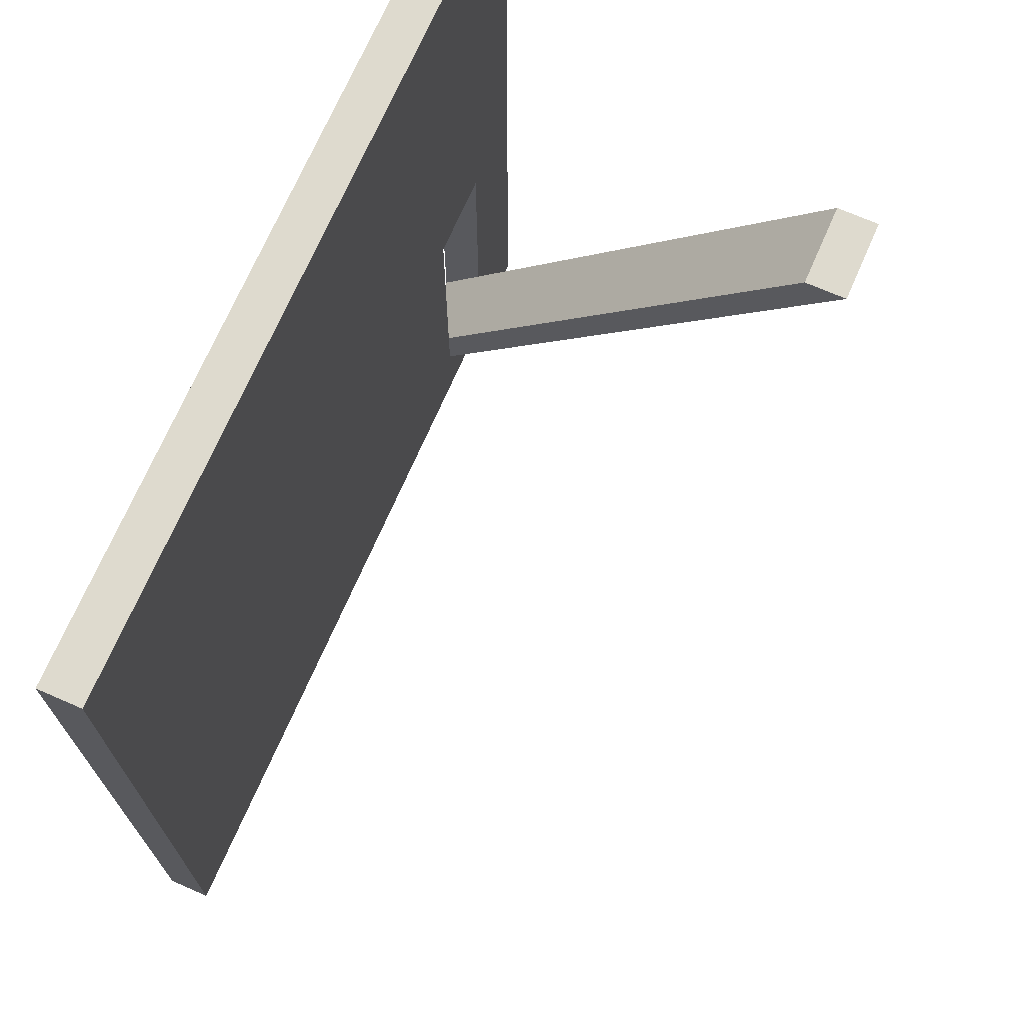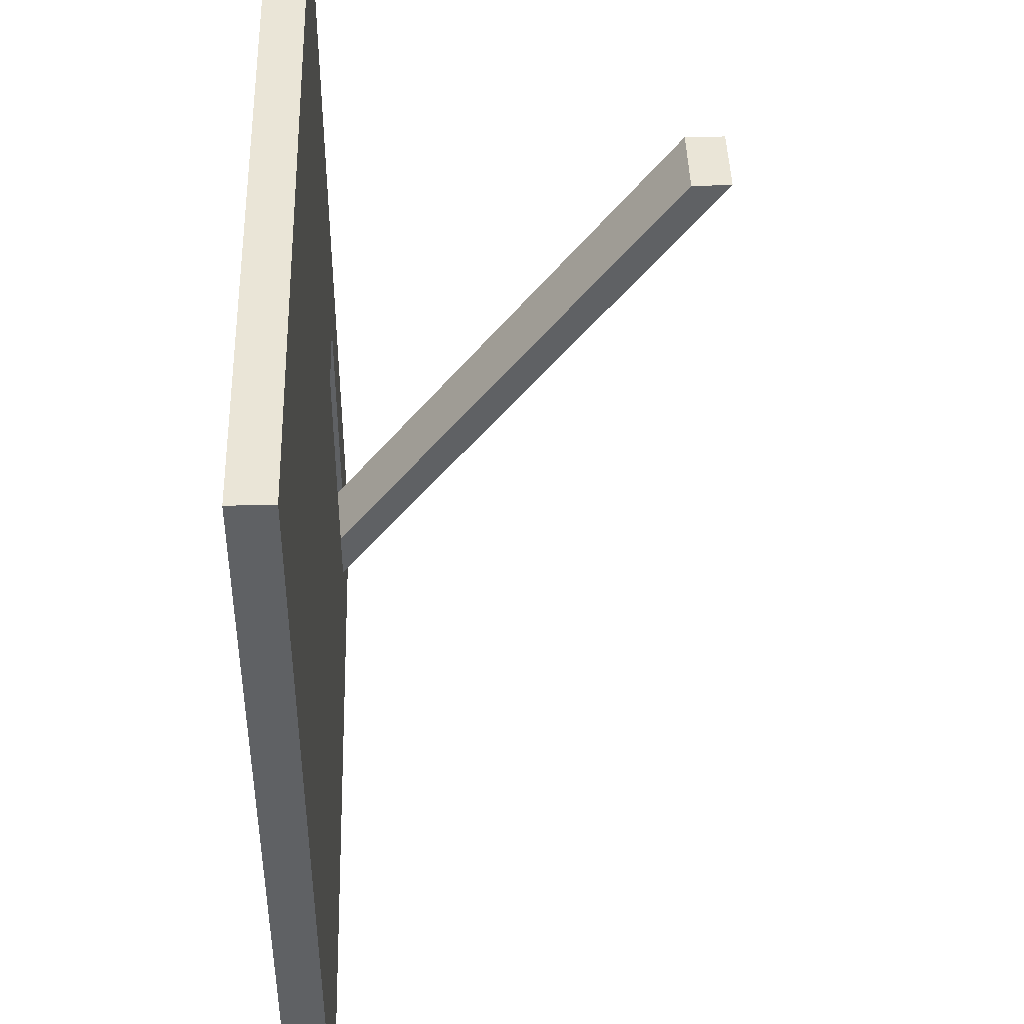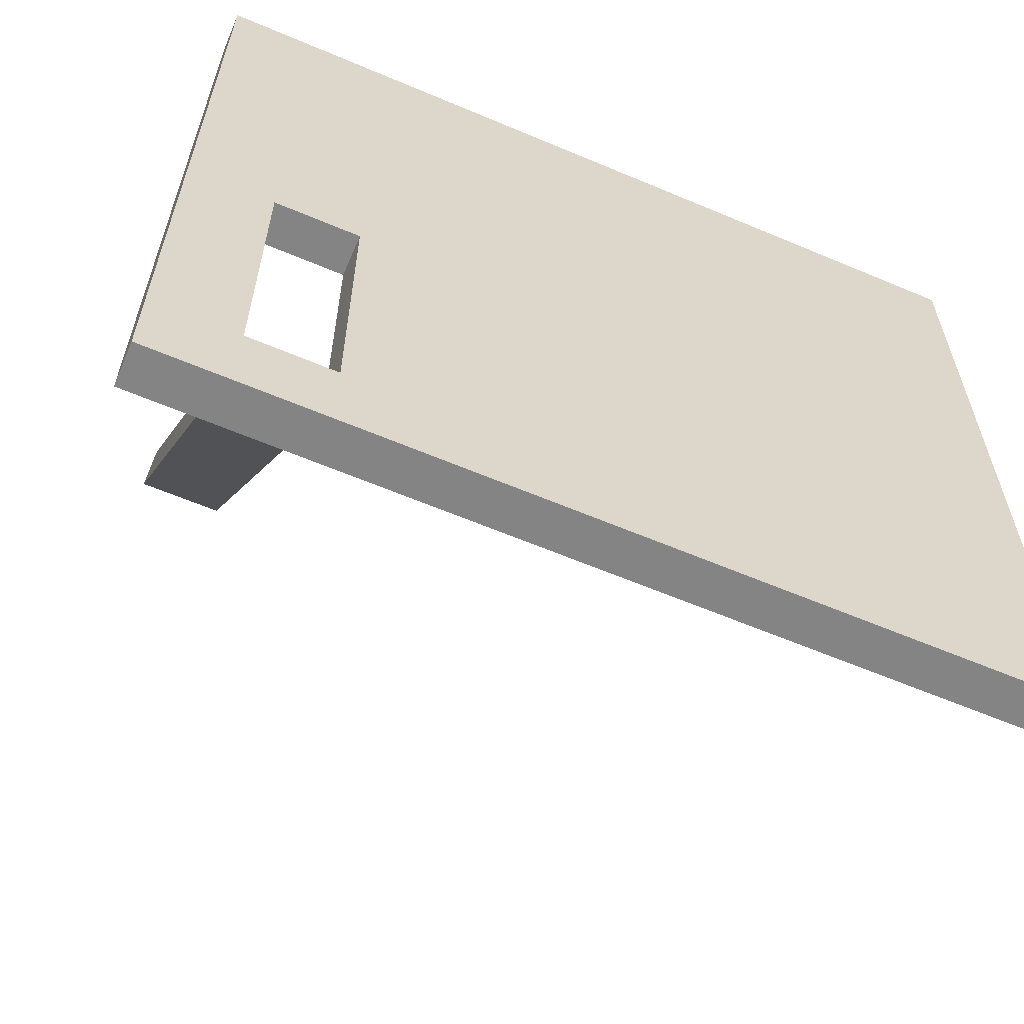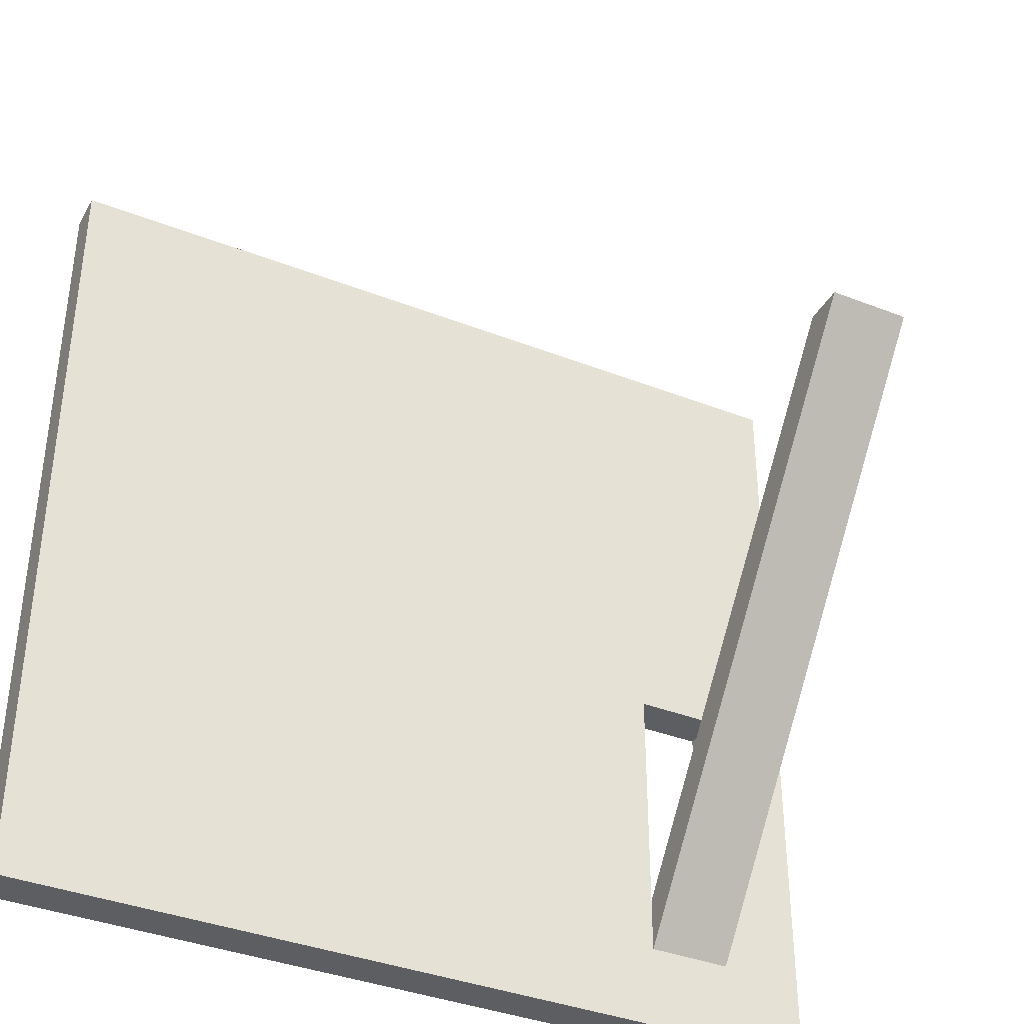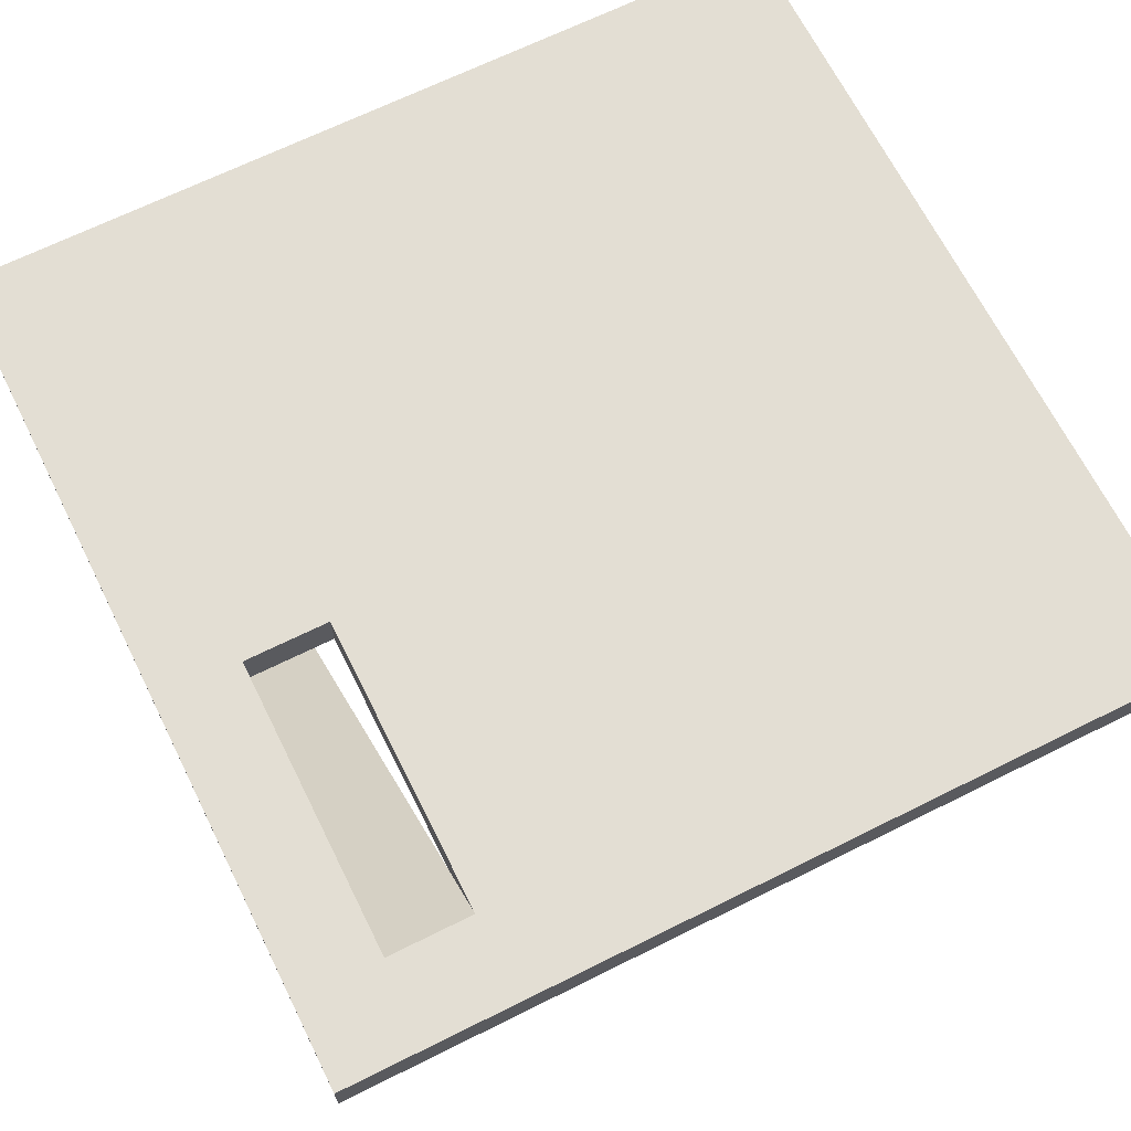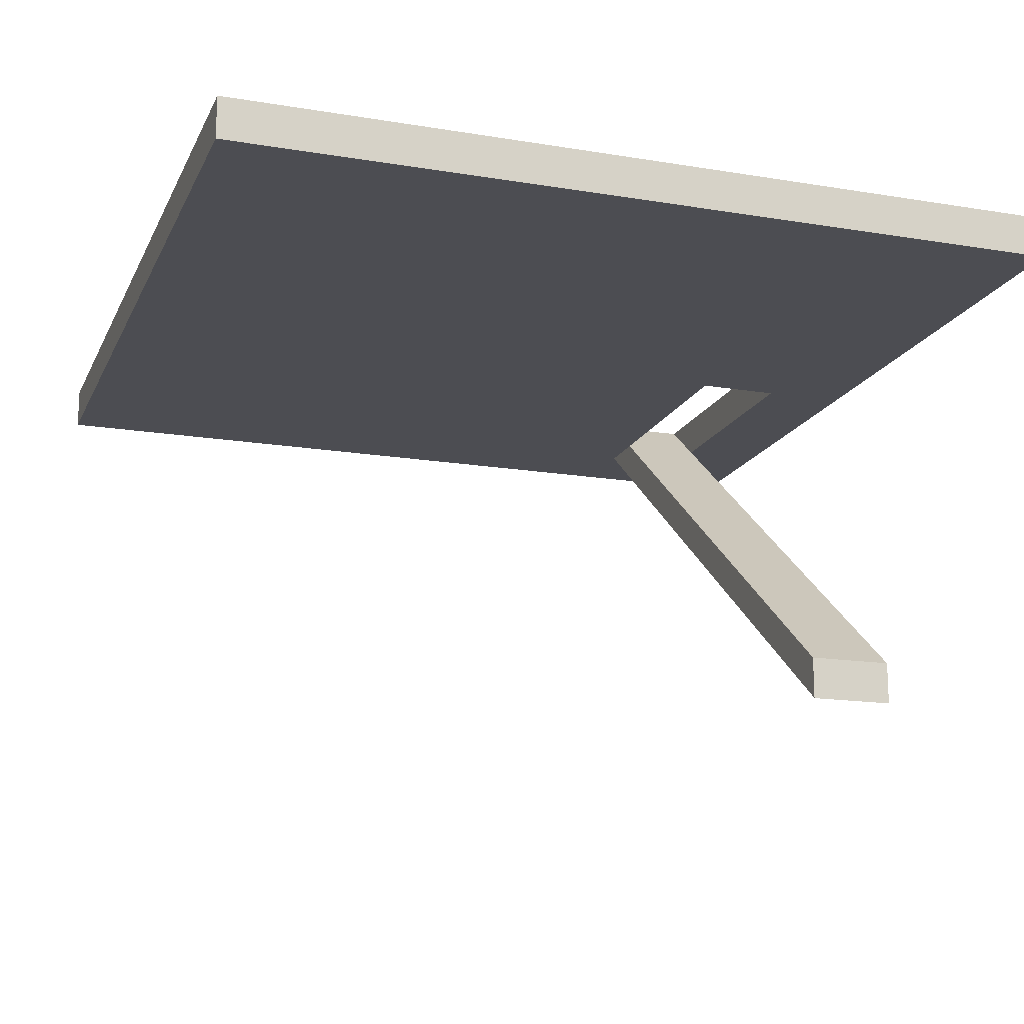
<metadata>
{"format":"obj","ext":"obj","renderer":"f3d","projection":"perspective","resolution":1024,"background":"white","views":[{"elev":71.1,"azim":-66.4,"up":"+Z"},{"elev":44.1,"azim":-91.7,"up":"+Z"},{"elev":-61.5,"azim":156.7,"up":"+Z"},{"elev":-38.0,"azim":-26.4,"up":"+Z"},{"elev":67.3,"azim":153.5,"up":"+Y"},{"elev":-16.4,"azim":-18.7,"up":"+Y"}]}
</metadata>
<code>
o stairs_side
v 20 2 -20
v 20 0 -20
v 20 2 20
v 20 0 20
v -20 2 -20
v -20 0 -20
v -20 2 20
v -20 0 20
v 12 0 -2
v 12 2 -2
v 12 0 -16
v 12 2 -16
v 16 0 -2
v 16 2 -2
v 16 0 -16
v 16 2 -16
v 12 -20 10
v 12 -18 10
v 16 -20 10
v 16 -18 10
f 6 5 1 2
f 2 1 3 4
f 8 7 5 6
f 4 3 7 8
f 9 11 12 10
f 15 13 14 16
f 13 9 10 14
f 1 5 12 16
f 5 7 10 12
f 7 3 14 10
f 3 1 16 14
f 2 4 13 15
f 6 2 15 11
f 8 6 11 9
f 4 8 9 13
f 11 15 19 17
f 16 12 18 20
f 15 16 20 19
f 17 19 20 18
f 12 11 17 18

</code>
